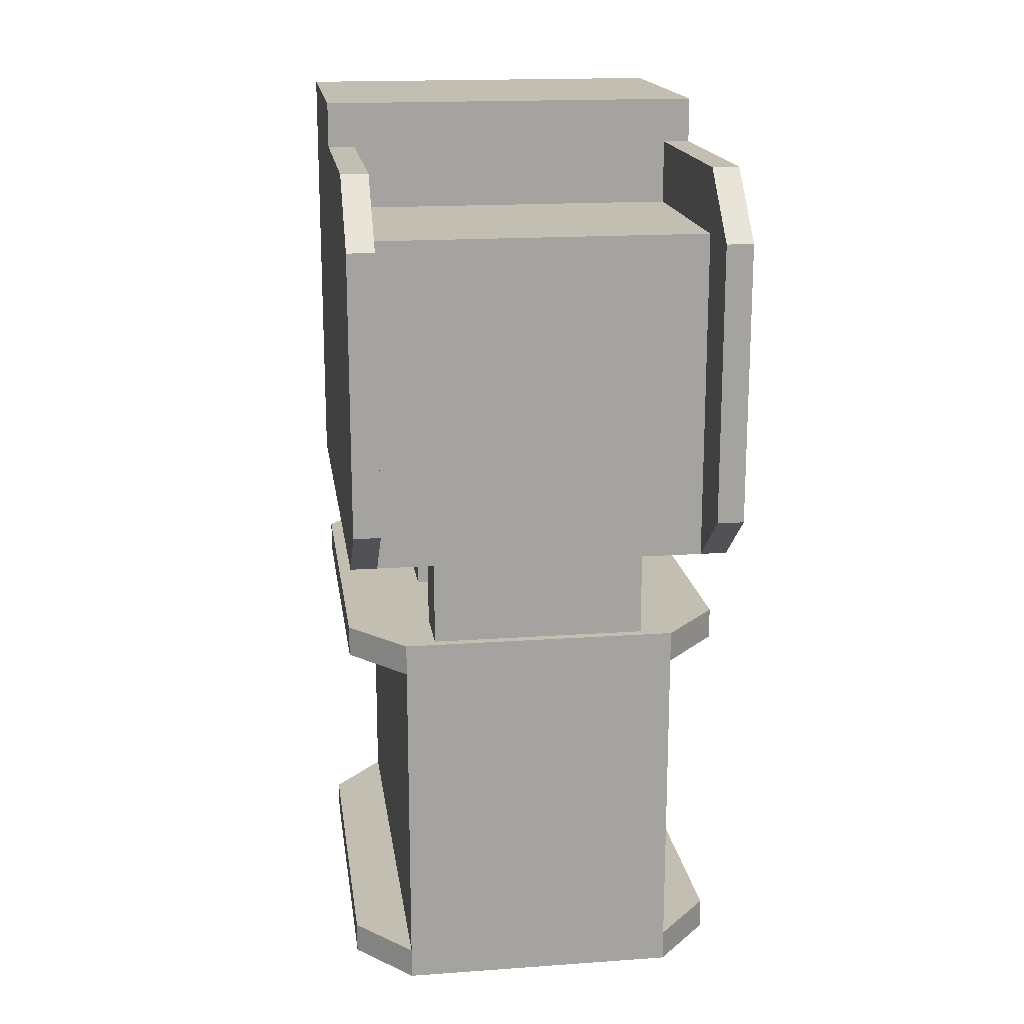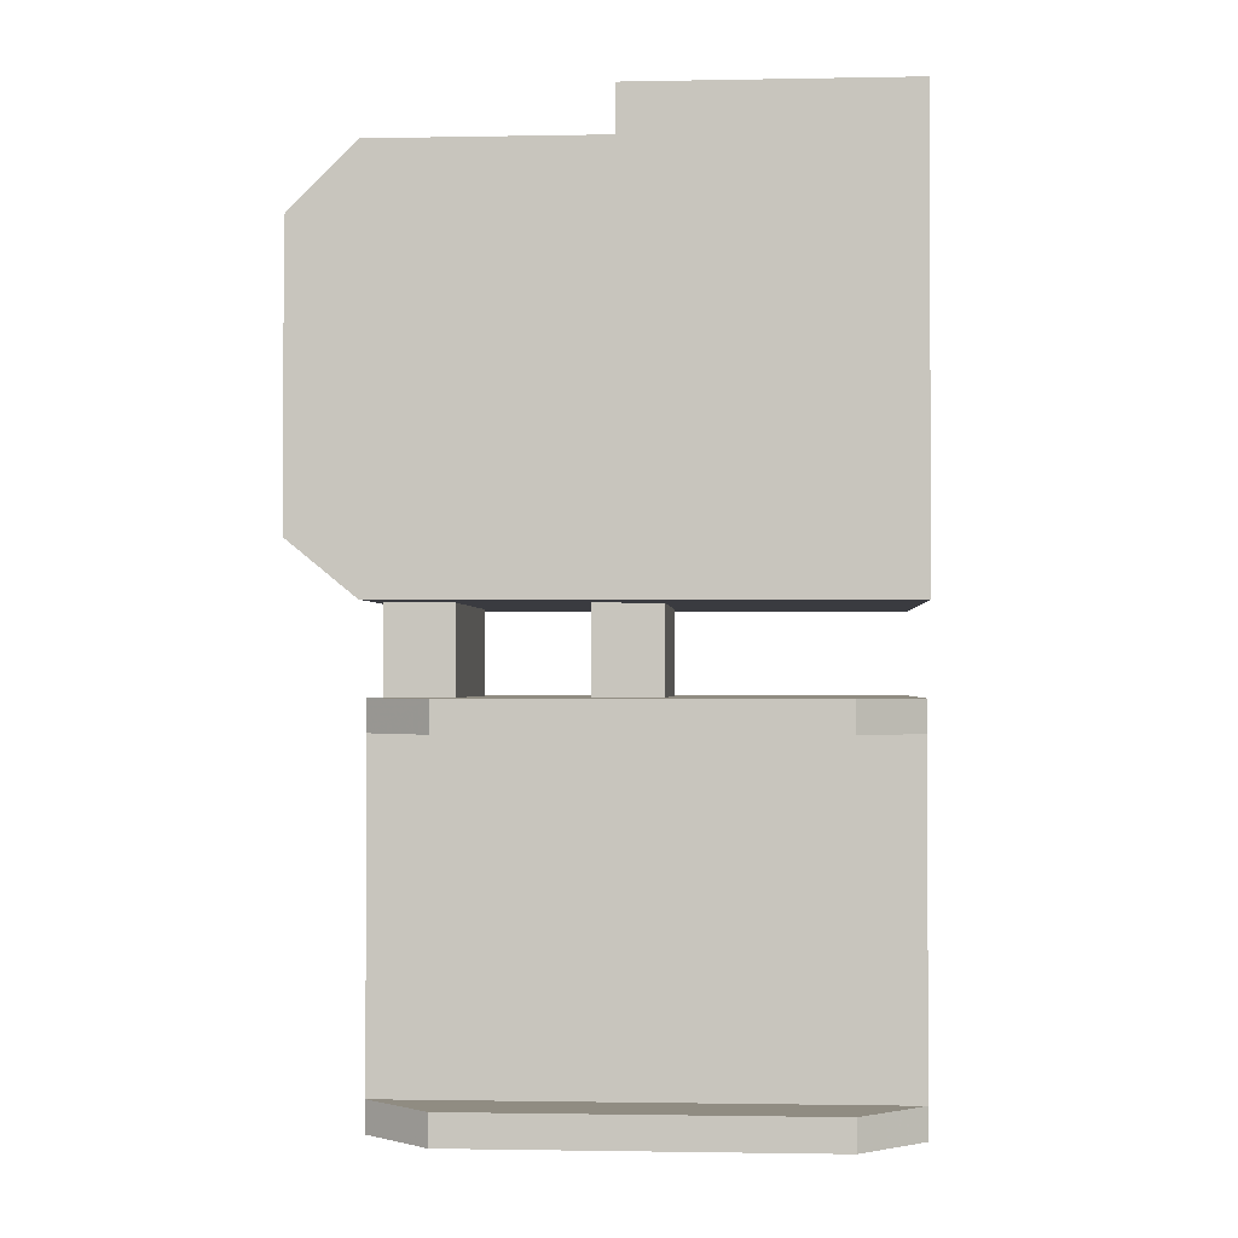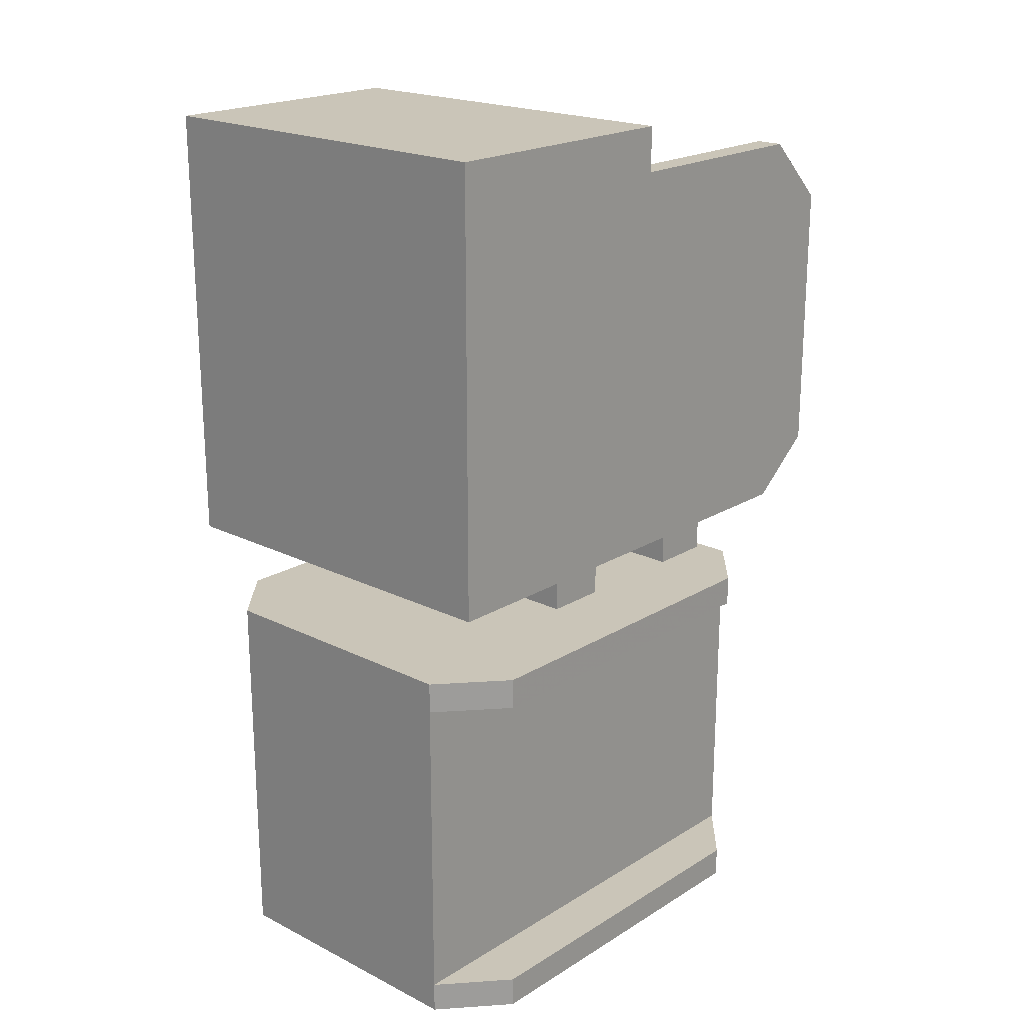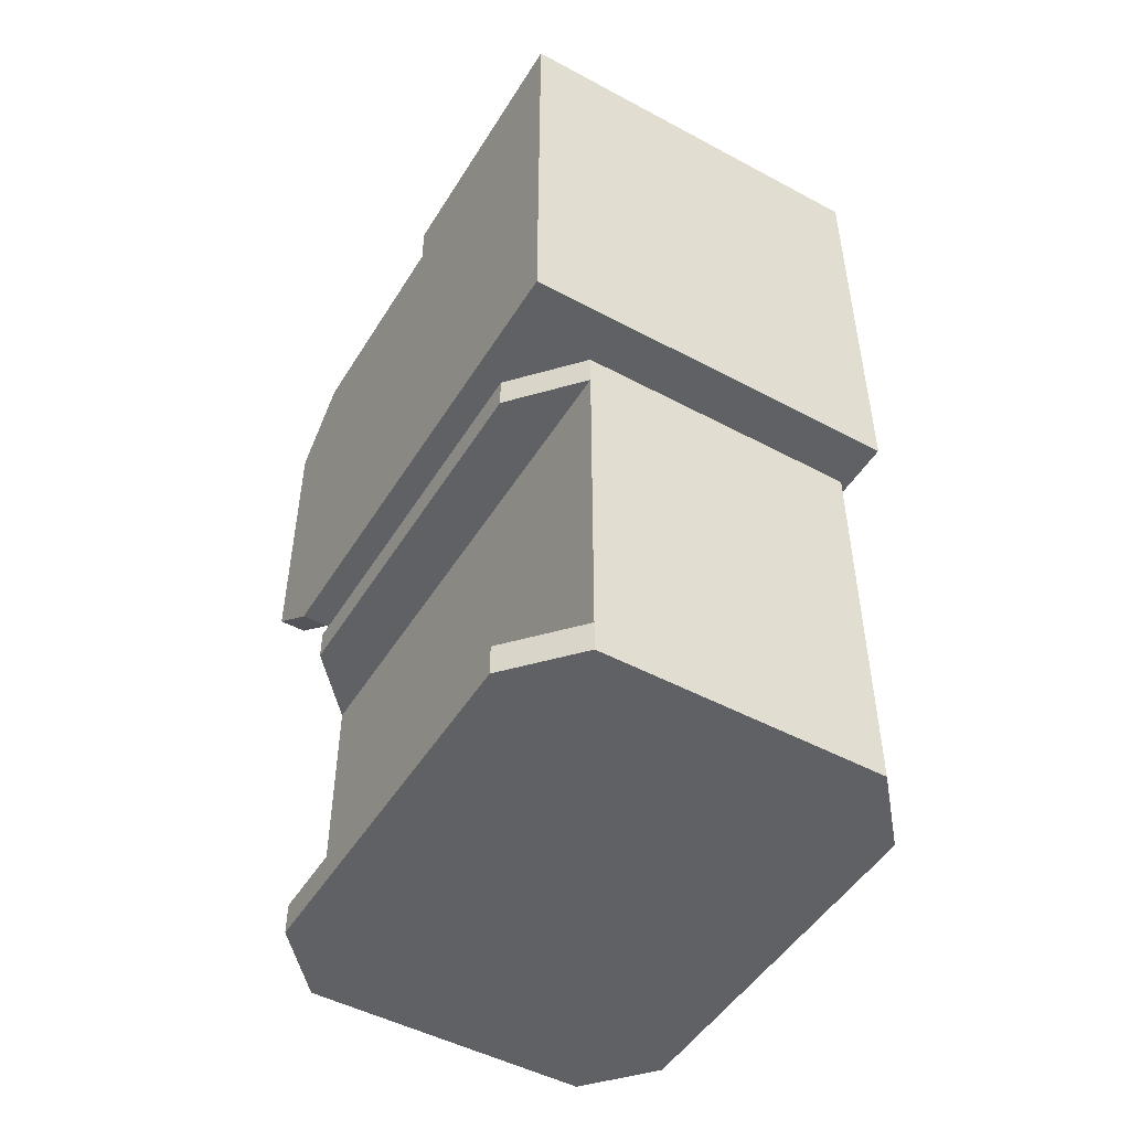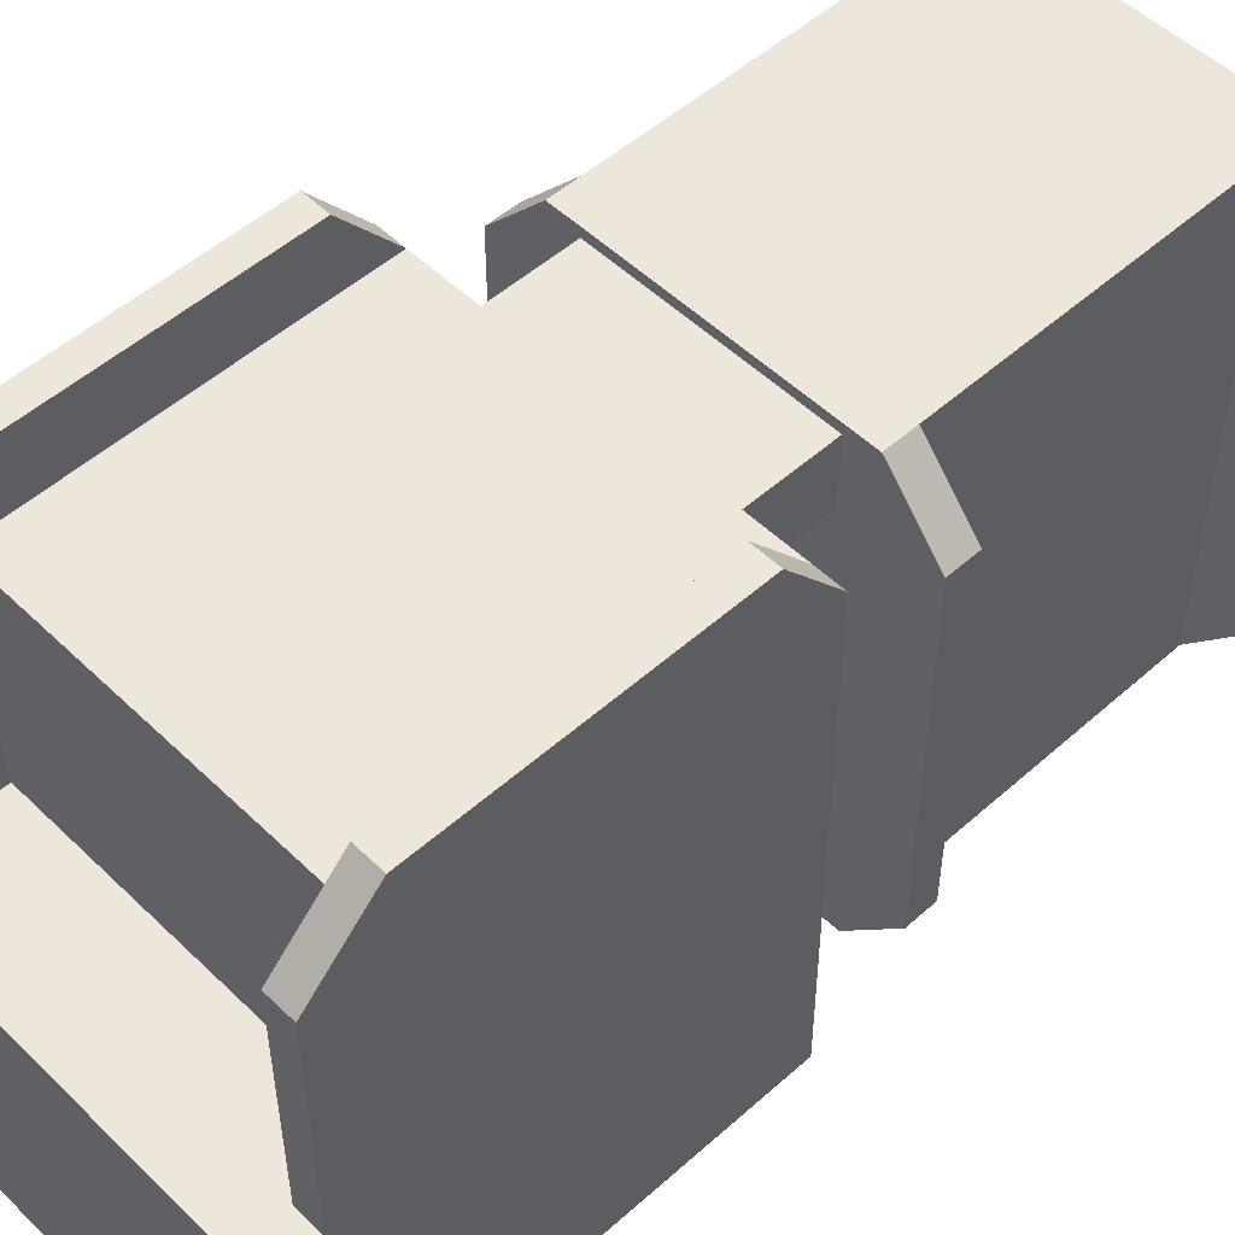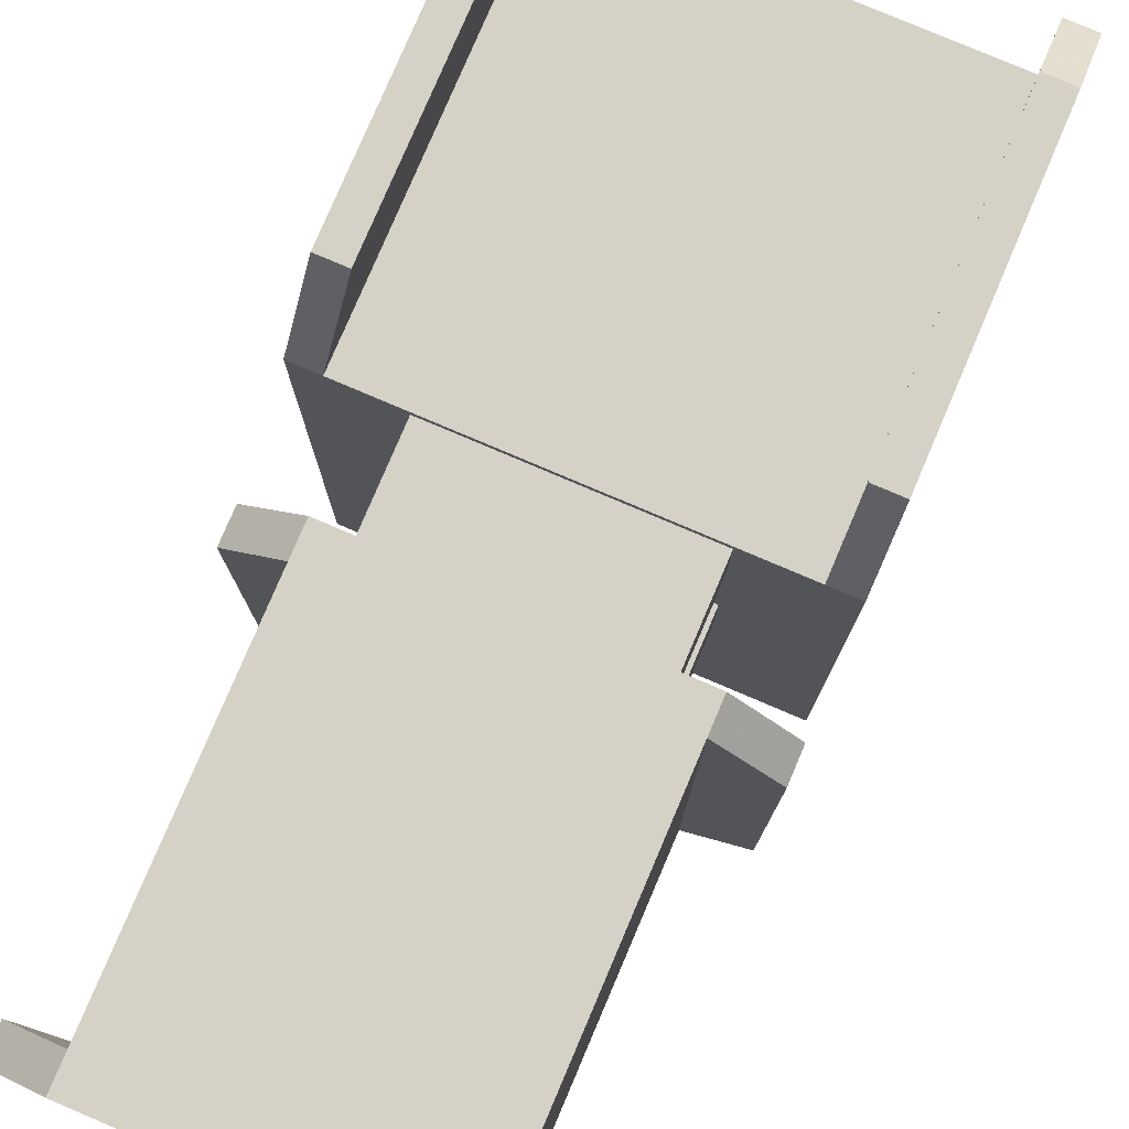
<metadata>
{"format":"obj","ext":"obj","renderer":"f3d","projection":"perspective","resolution":1024,"background":"white","views":[{"elev":17.3,"azim":172.0,"up":"+Z"},{"elev":-1.4,"azim":-86.2,"up":"+Z"},{"elev":20.4,"azim":42.2,"up":"+Z"},{"elev":-49.1,"azim":-30.7,"up":"+Z"},{"elev":51.7,"azim":46.1,"up":"+Y"},{"elev":78.8,"azim":-156.9,"up":"+Y"}]}
</metadata>
<code>
v -0.01805 -0.0122 0.02148
v -0.01805 -0.0122 -0.01916
v 0.01757 -0.0122 -0.01916
v 0.01757 -0.0122 0.02147
v -0.01805 0.03847 -0.01413
v 0.01757 0.03847 -0.01413
v 0.01757 0.02687 -0.02684
v 0.01756 0.02687 -0.06185
v -0.01805 0.02687 -0.06185
v -0.01805 0.02687 -0.02684
v 0.01757 -0.006374 -0.02683
v 0.01756 -0.006378 -0.06185
v -0.01805 -0.006378 -0.06185
v -0.01805 -0.006374 -0.02683
v -0.01805 0.01221 0.02147
v 0.01757 0.01221 0.02147
v 0.01757 0.01221 0.01732
v -0.01805 0.01221 0.01733
v -0.01559 0.03847 -0.01413
v 0.0151 0.03847 -0.01413
v 0.0151 0.01221 0.01732
v -0.01559 0.01221 0.01733
v 0.0151 0.01221 0.01139
v -0.01559 0.01221 0.01139
v -0.01559 0.03245 0.01139
v 0.0151 0.03245 0.01139
v 0.0151 0.03245 -0.01906
v -0.01559 0.03245 -0.01905
v -0.01805 0.03245 -0.01905
v 0.01757 0.03245 -0.01906
v -0.01559 0.03245 0.01732
v -0.01805 0.03245 0.01732
v 0.01757 0.03245 0.01732
v 0.0151 0.03245 0.01732
v -0.01805 0.03847 0.01139
v -0.01559 0.03847 0.01139
v 0.0151 0.03847 0.01139
v 0.01757 0.03847 0.01139
v 0.01757 0.02687 -0.02966
v 0.01756 0.02687 -0.05903
v -0.01805 0.02687 -0.05902
v -0.01805 0.02687 -0.02966
v 0.01757 -0.006374 -0.02966
v 0.01756 -0.006377 -0.05902
v -0.01805 -0.006377 -0.05902
v -0.01805 -0.006374 -0.02966
v 0.01253 0.03269 -0.05903
v 0.01254 0.0327 -0.02966
v -0.01286 0.0327 -0.02966
v -0.01286 0.03269 -0.05903
v 0.01253 -0.0122 -0.05902
v 0.01254 -0.0122 -0.02966
v -0.01286 -0.0122 -0.02966
v -0.01286 -0.0122 -0.05902
v -0.01286 -0.01221 -0.06185
v -0.01286 -0.0122 -0.02683
v -0.01286 0.03269 -0.06185
v -0.01286 0.0327 -0.02684
v 0.01253 -0.0122 -0.06185
v 0.01253 0.03269 -0.06185
v 0.01254 0.0327 -0.02684
v 0.01254 -0.0122 -0.02683
v 0.009748 0.00878 -0.01577
v 0.009748 0.008778 -0.03075
v 0.009748 0.01474 -0.03075
v 0.009748 0.01474 -0.01577
v -0.01007 0.00878 -0.01577
v -0.01007 0.008778 -0.03075
v -0.01007 0.01474 -0.03075
v -0.01007 0.01474 -0.01577
v -0.01007 0.03182 -0.01577
v -0.01007 0.03182 -0.03075
v -0.01007 0.02586 -0.03075
v -0.01007 0.02586 -0.01577
v 0.009749 0.03182 -0.01577
v 0.009748 0.03182 -0.03076
v 0.009748 0.02586 -0.03076
v 0.009748 0.02586 -0.01577
f 1 15 2
f 16 4 3
f 2 15 18
f 3 17 16
f 17 21 16
f 22 18 15
f 23 34 26
f 28 36 25
f 6 27 20
f 5 19 28
f 5 28 29
f 2 29 28
f 2 18 29
f 6 30 27
f 3 27 30
f 3 30 17
f 34 37 26
f 36 31 25
f 34 23 21
f 36 28 19
f 32 29 18
f 38 30 6
f 76 75 78
f 76 78 77
f 74 71 72
f 74 72 73
f 78 74 73
f 78 73 77
f 76 72 71
f 76 71 75
f 65 69 70
f 65 70 66
f 63 67 68
f 63 68 64
f 67 70 69
f 67 69 68
f 65 66 63
f 65 63 64
f 47 48 52
f 47 52 51
f 57 47 60
f 57 50 47
f 47 49 48
f 47 50 49
f 48 49 58
f 48 58 61
f 56 52 62
f 56 53 52
f 55 59 51
f 55 51 54
f 51 53 54
f 51 52 53
f 39 43 52
f 39 52 48
f 7 39 48
f 7 48 61
f 7 61 62
f 7 62 11
f 11 62 52
f 11 52 43
f 12 44 51
f 12 51 59
f 40 47 51
f 40 51 44
f 8 12 59
f 8 59 60
f 8 60 47
f 8 47 40
f 10 58 49
f 10 49 42
f 10 14 56
f 10 56 58
f 14 46 53
f 14 53 56
f 9 41 50
f 9 50 57
f 13 55 54
f 13 54 45
f 9 55 13
f 9 57 55
f 41 45 54
f 41 54 50
f 56 61 58
f 56 62 61
f 57 59 55
f 57 60 59
f 49 54 53
f 49 50 54
f 41 9 13
f 41 13 45
f 10 42 46
f 10 46 14
f 39 7 11
f 39 11 43
f 8 40 44
f 8 44 12
f 37 34 33
f 37 33 38
f 31 36 35
f 31 35 32
f 30 38 17
f 38 33 17
f 29 32 35
f 29 35 5
f 2 28 27
f 2 27 3
f 27 26 20
f 26 37 20
f 25 26 27
f 25 27 28
f 24 25 31
f 24 31 22
f 24 23 26
f 24 26 25
f 15 16 21
f 15 21 22
f 21 23 24
f 21 24 22
f 37 38 6
f 37 6 20
f 35 36 19
f 35 19 5
f 33 34 21
f 33 21 17
f 31 32 18
f 31 18 22
f 15 1 4
f 15 4 16
f 1 2 3
f 1 3 4
f 42 49 53
f 42 53 46

</code>
